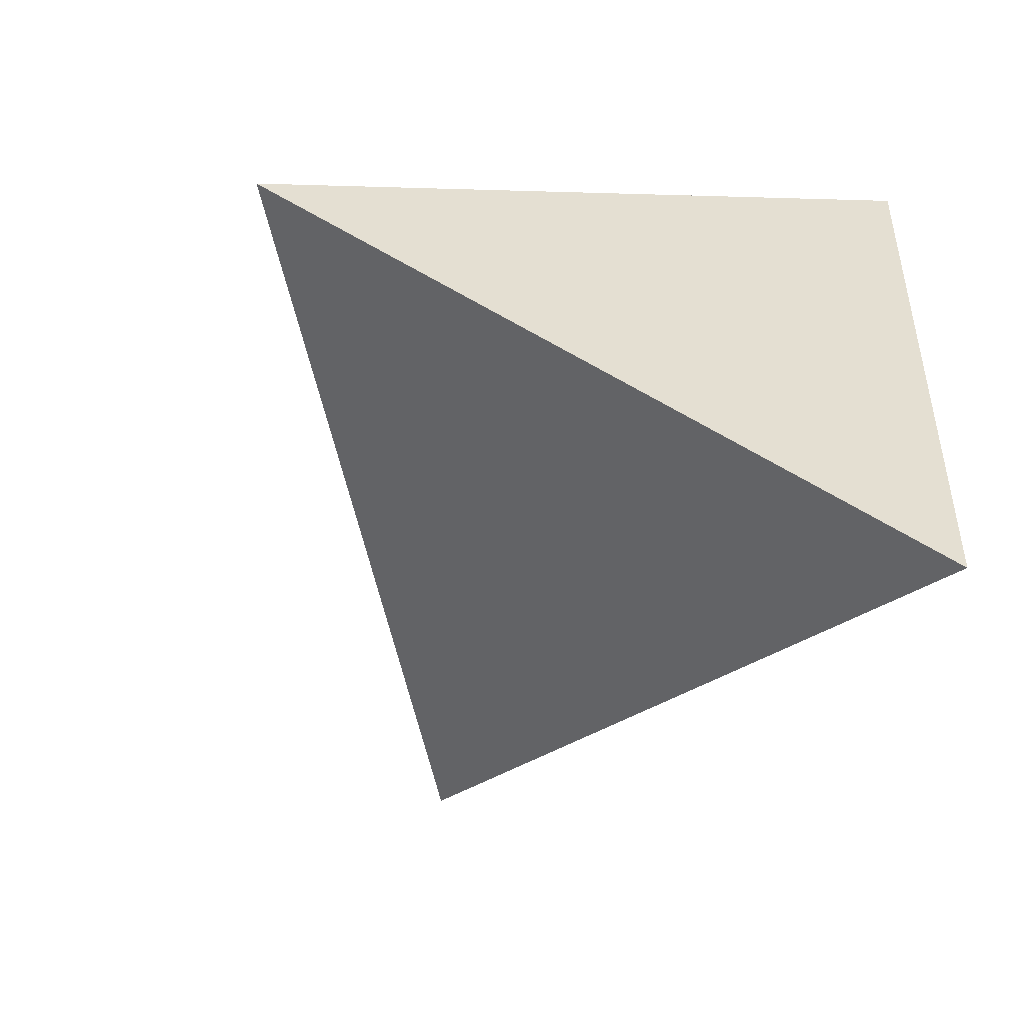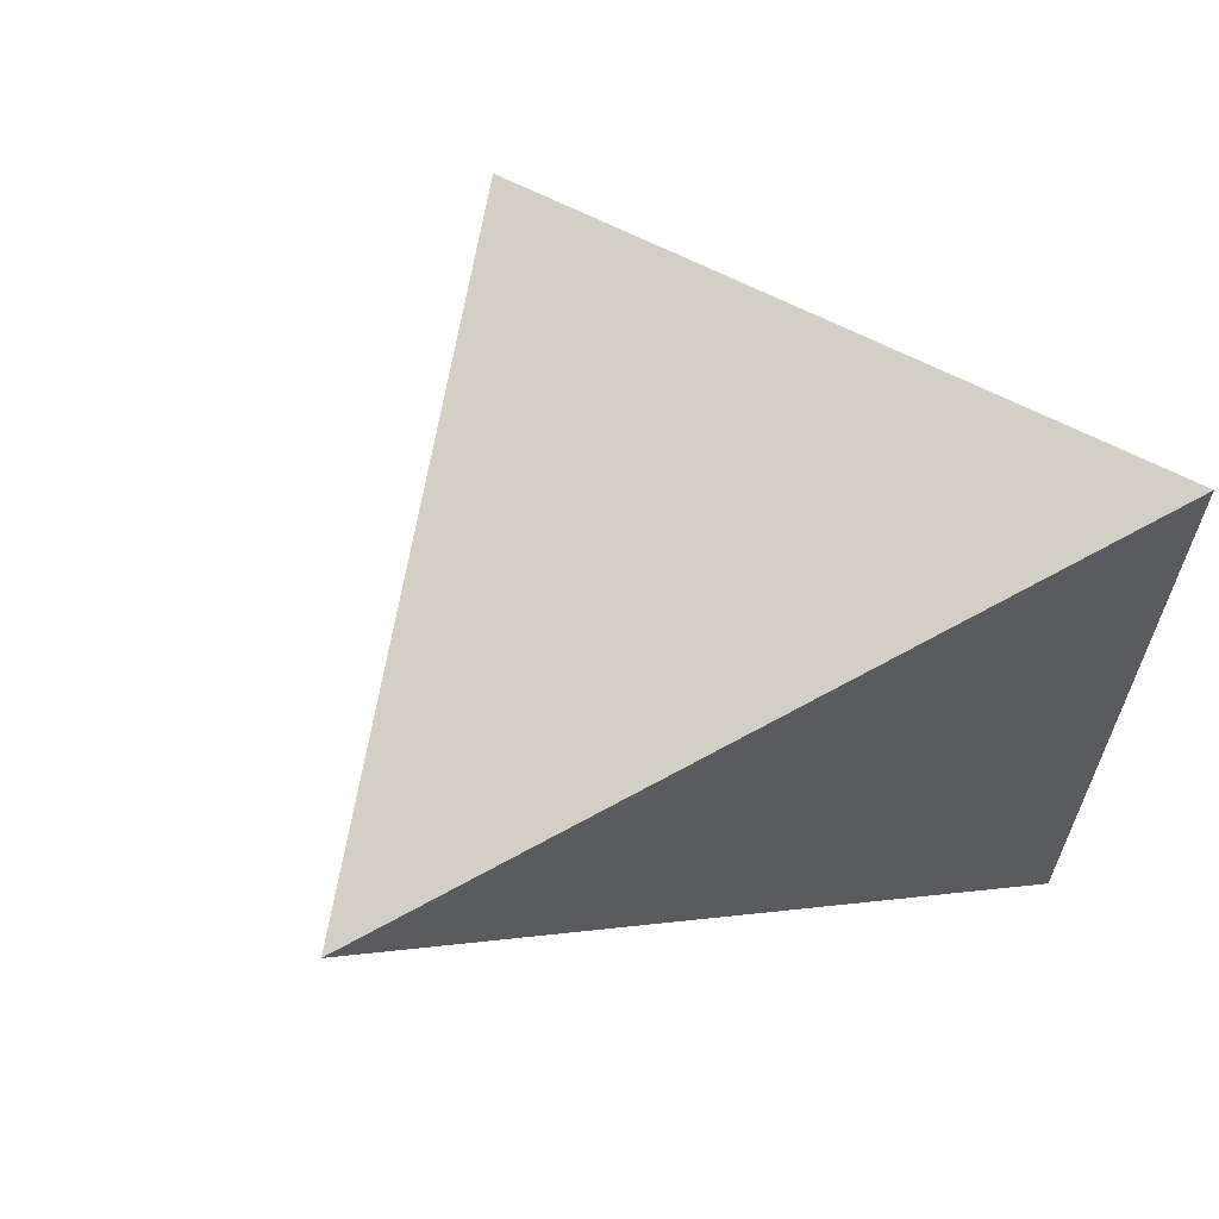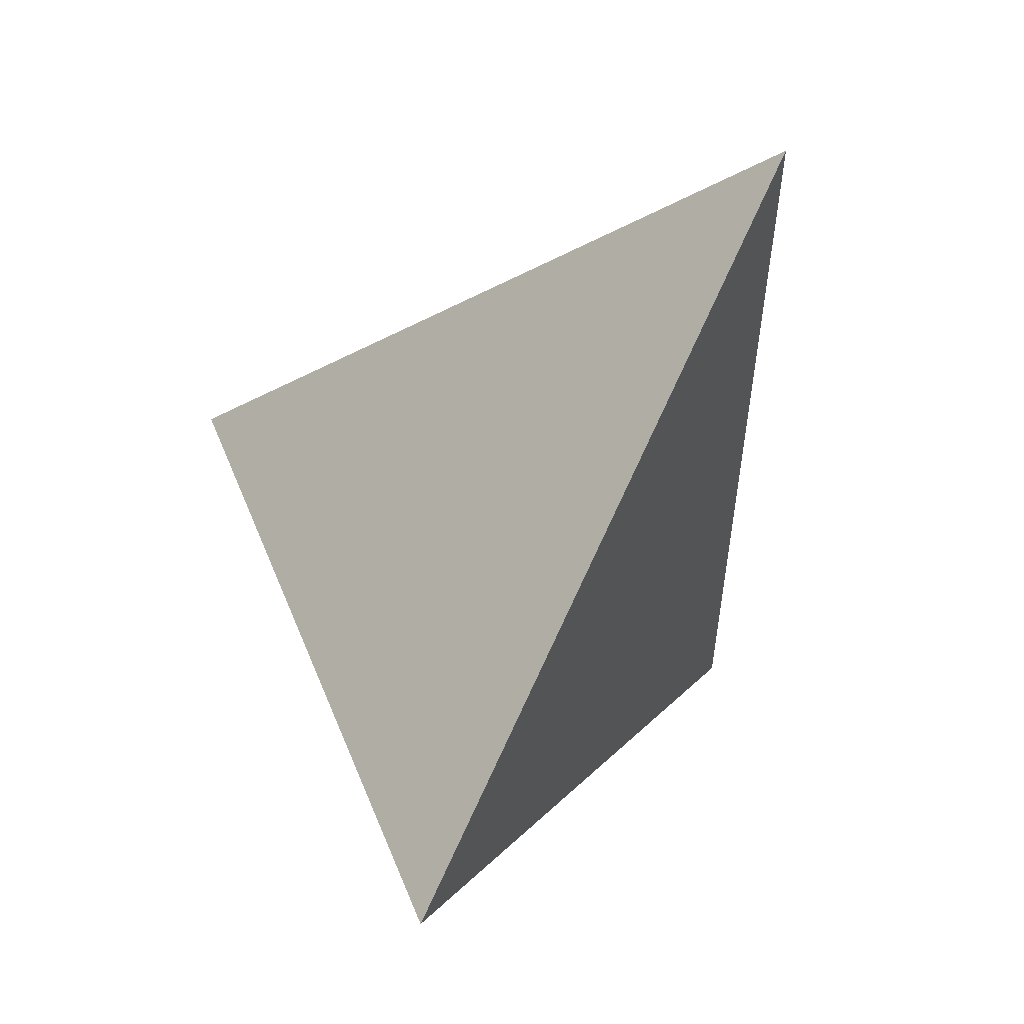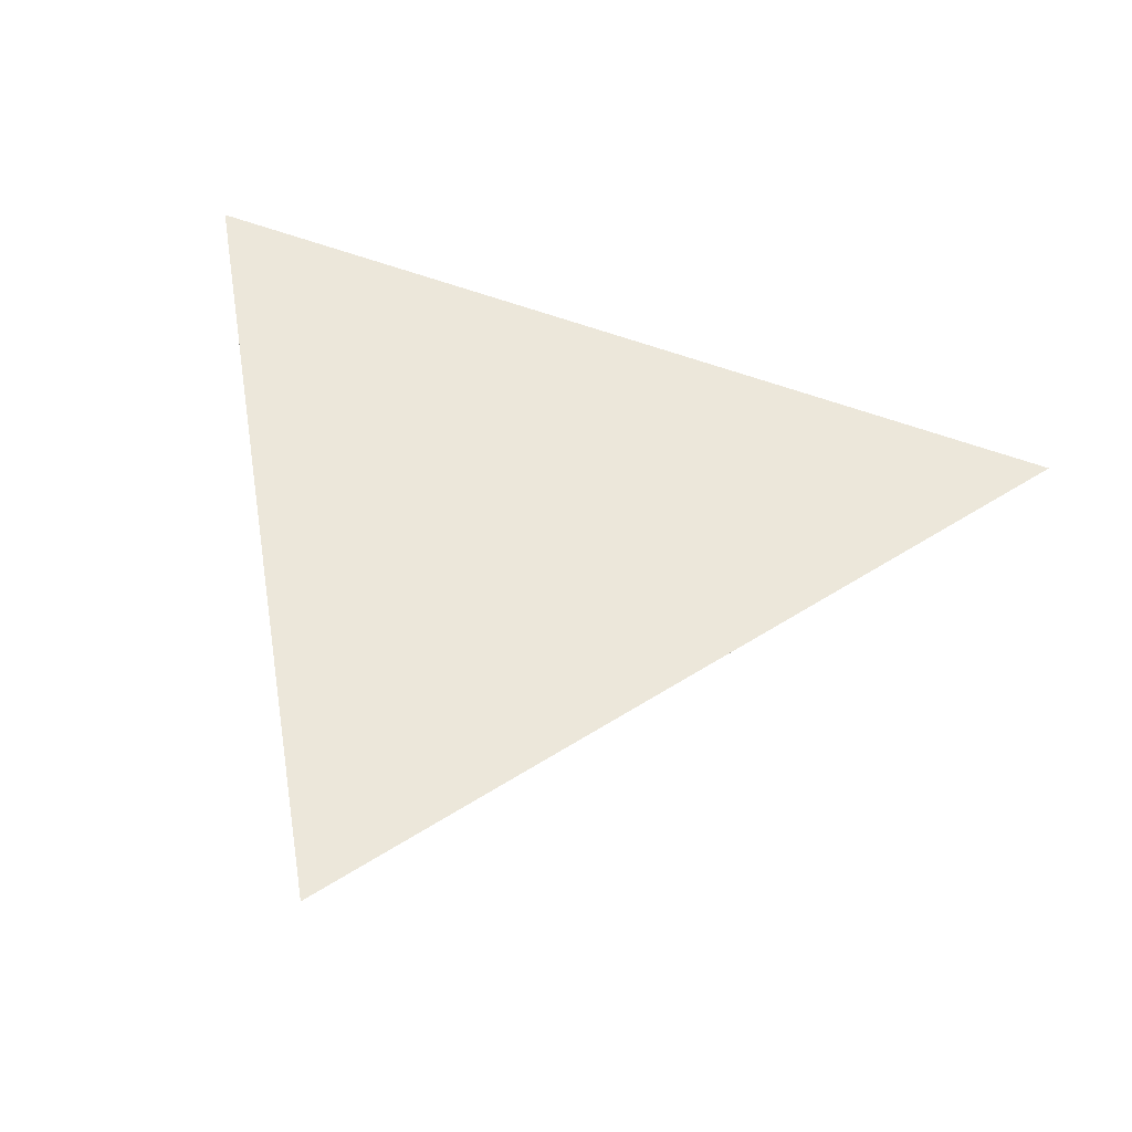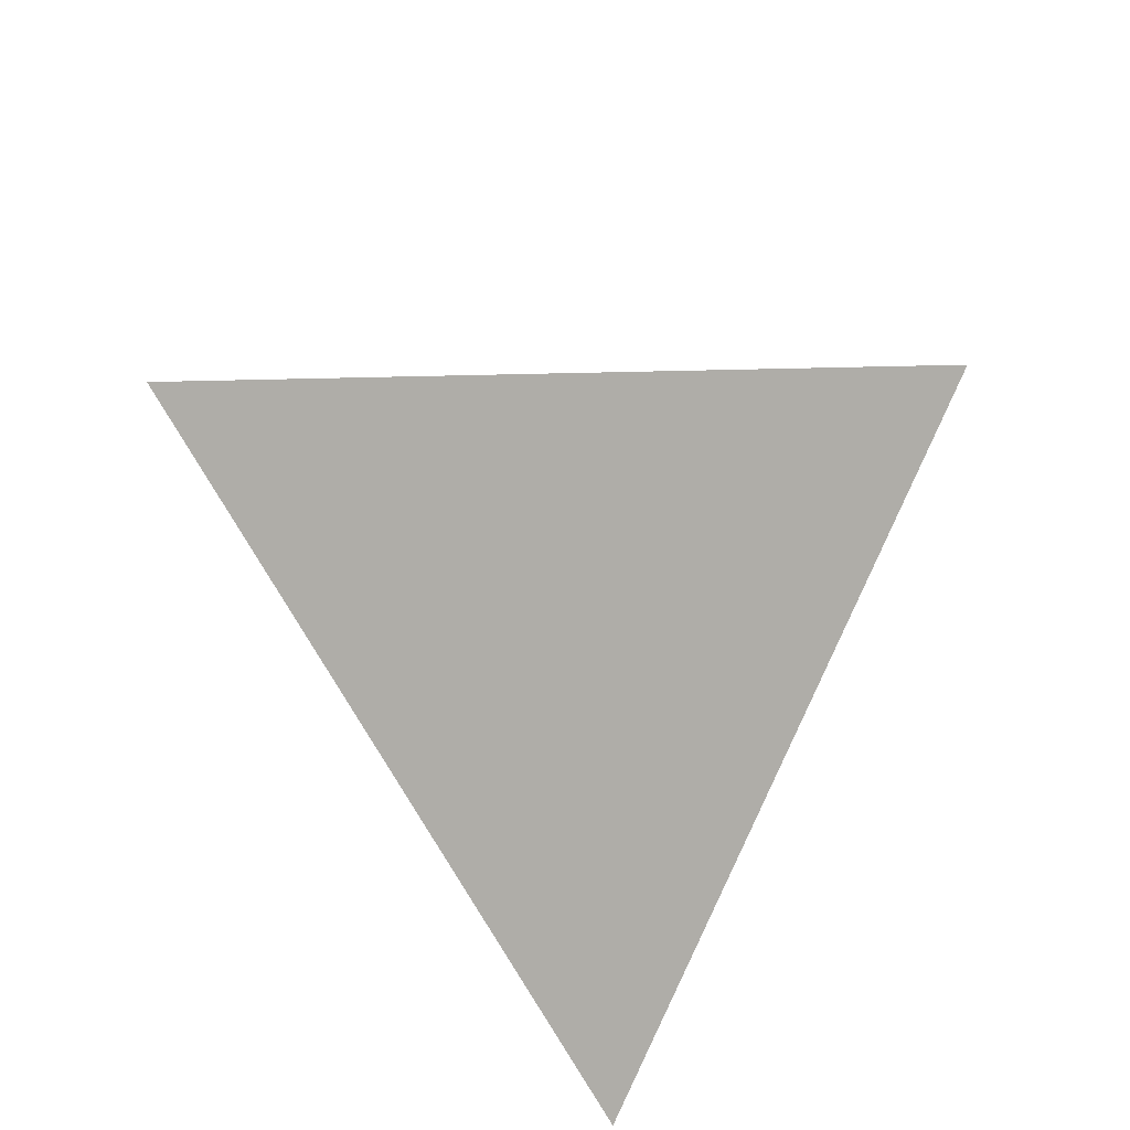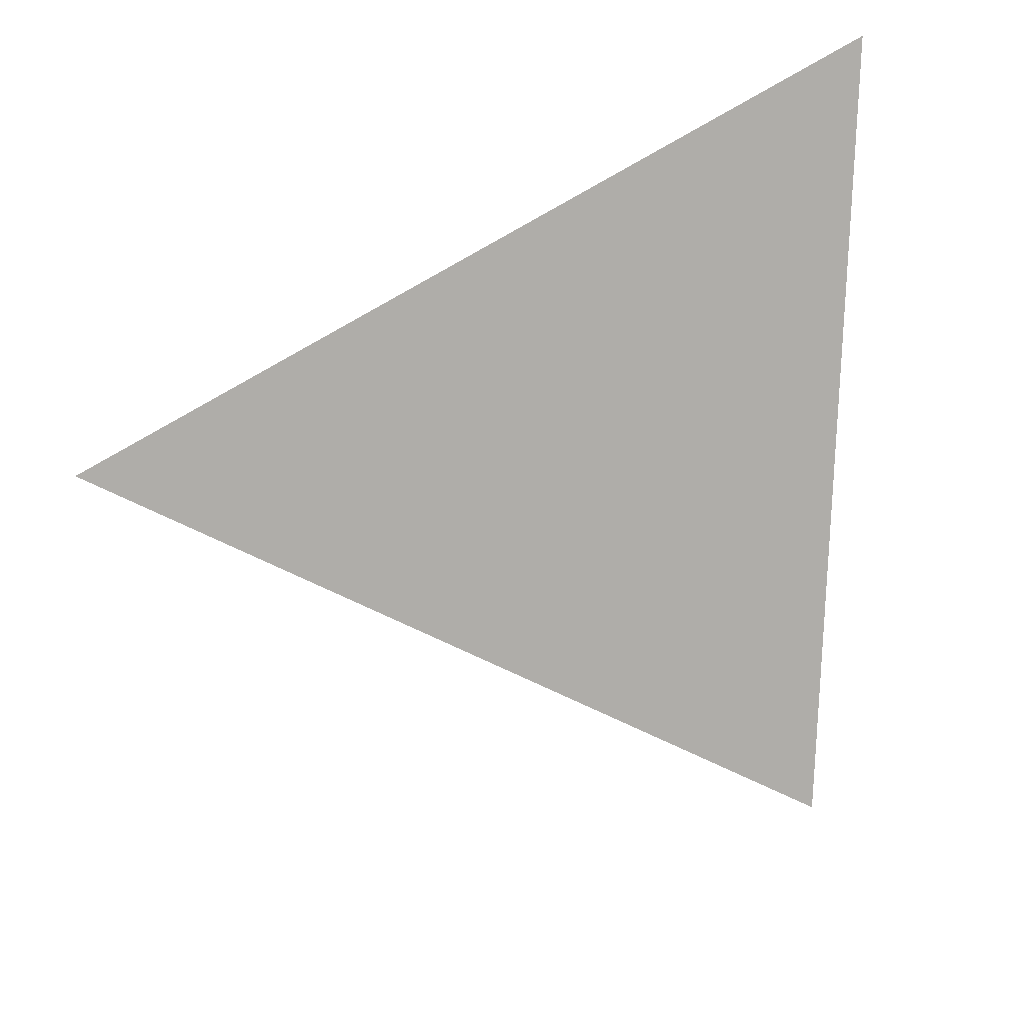
<metadata>
{"format":"obj","ext":"obj","renderer":"f3d","projection":"perspective","resolution":1024,"background":"white","views":[{"elev":-73.0,"azim":67.8,"up":"+Z"},{"elev":40.6,"azim":64.1,"up":"+Z"},{"elev":-52.9,"azim":-100.1,"up":"+Y"},{"elev":-54.3,"azim":-148.0,"up":"+Y"},{"elev":-54.5,"azim":-22.4,"up":"+Z"},{"elev":74.3,"azim":-13.3,"up":"+Z"}]}
</metadata>
<code>
v 0.2843 0.5691 -0.7716
v 0.7205 0.425 0.5479
v 0.349 -0.9136 -0.2089
v -0.9602 -0.01164 0.279
f 1 2 3
f 4 2 1
f 3 4 1
f 4 3 2

</code>
